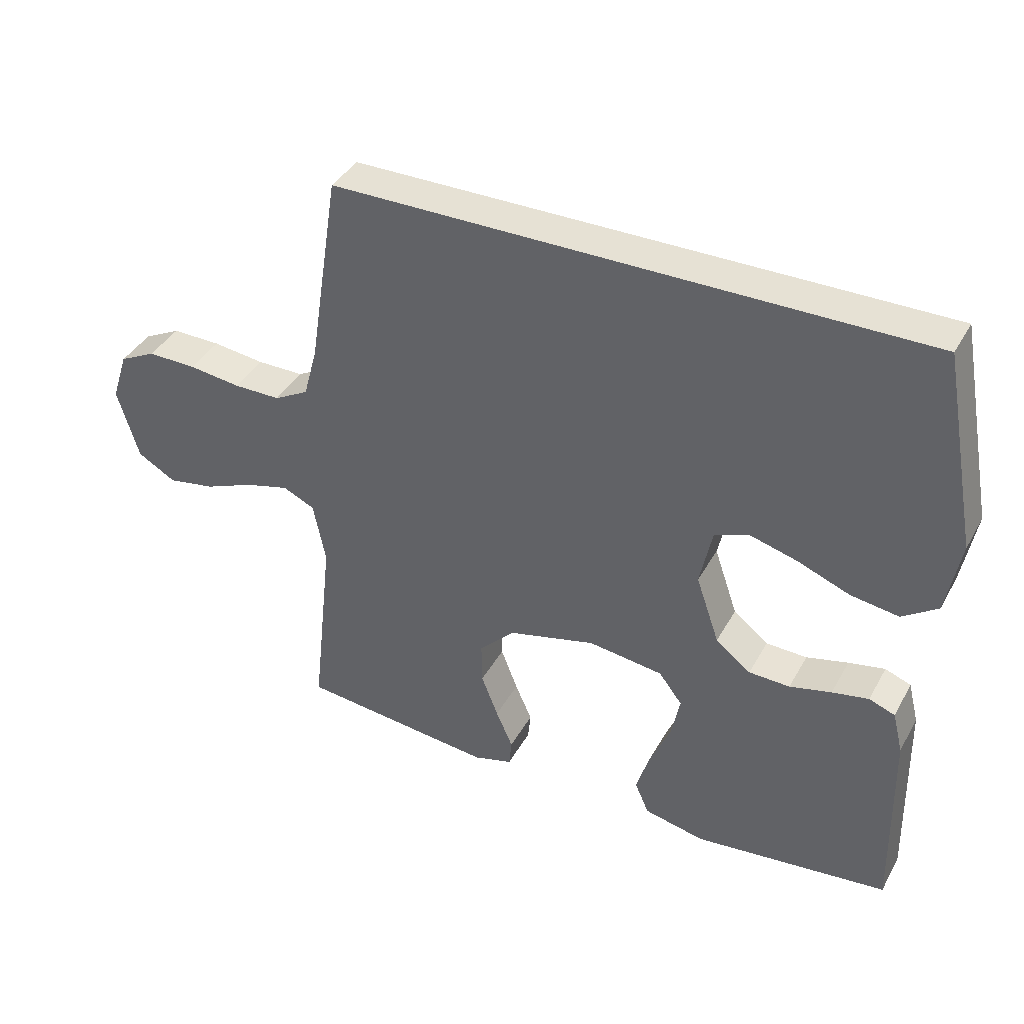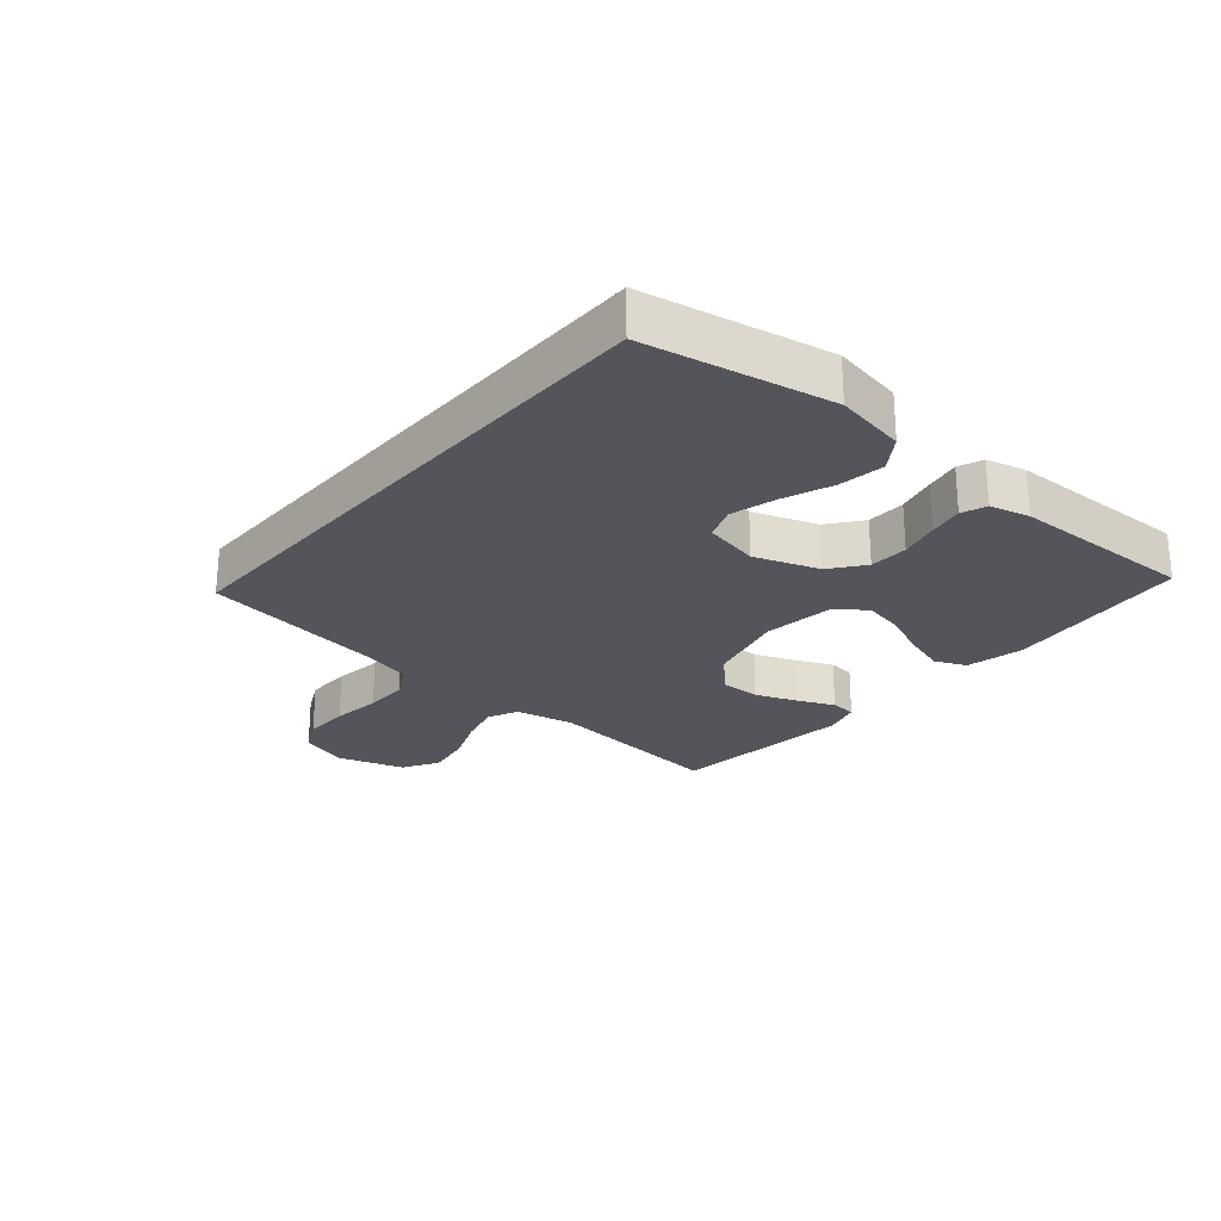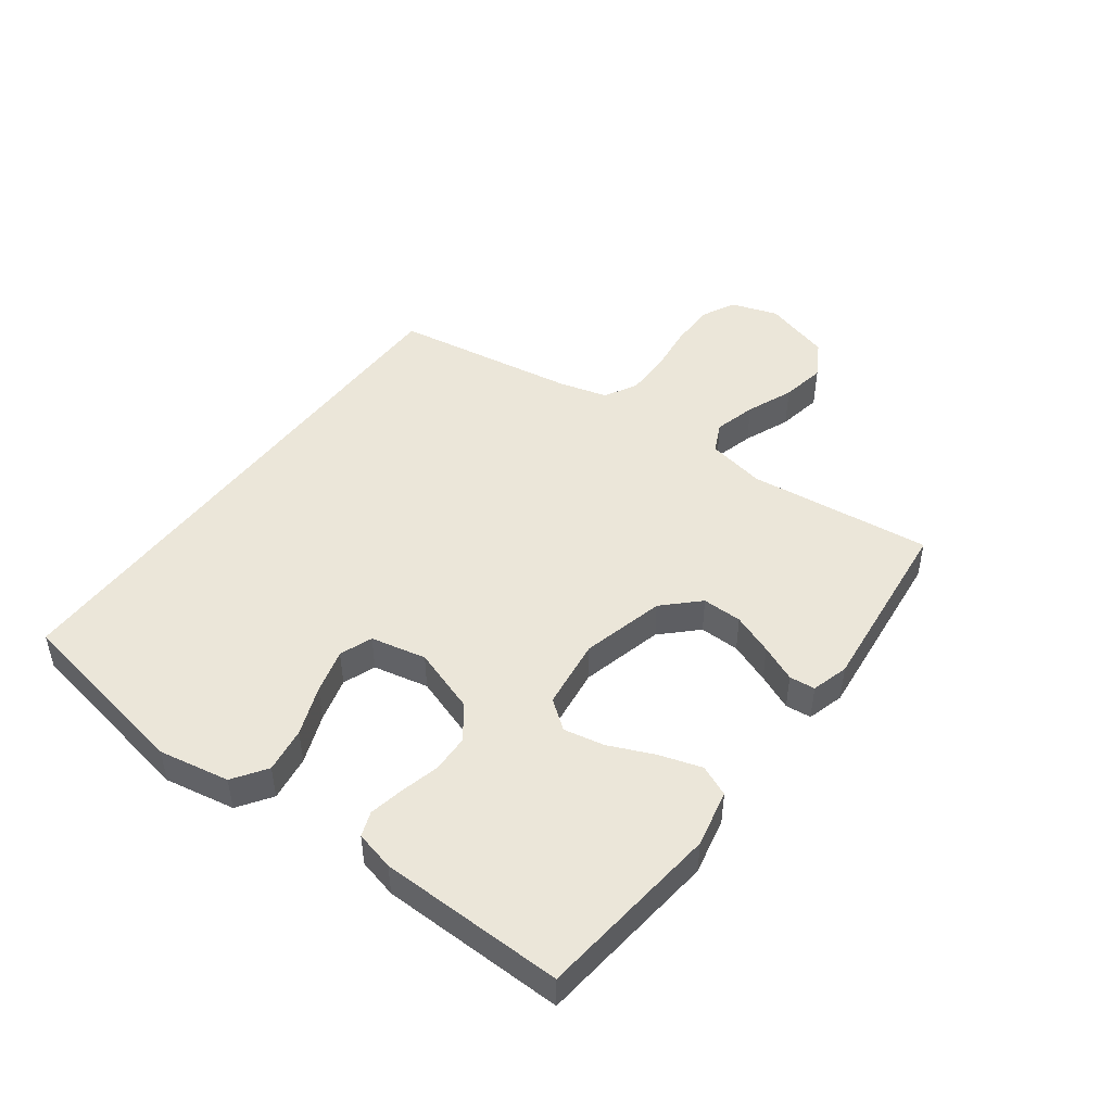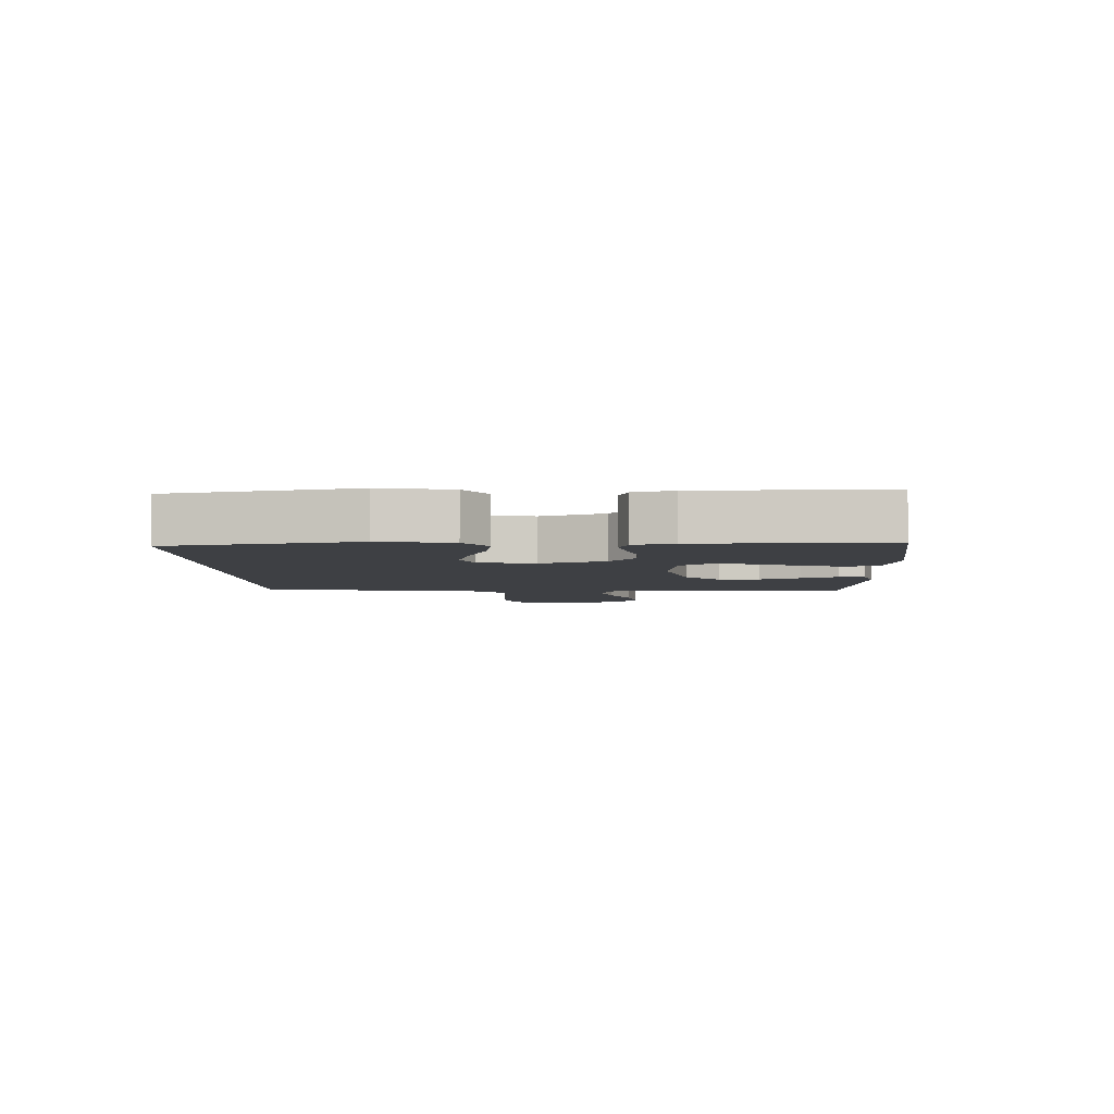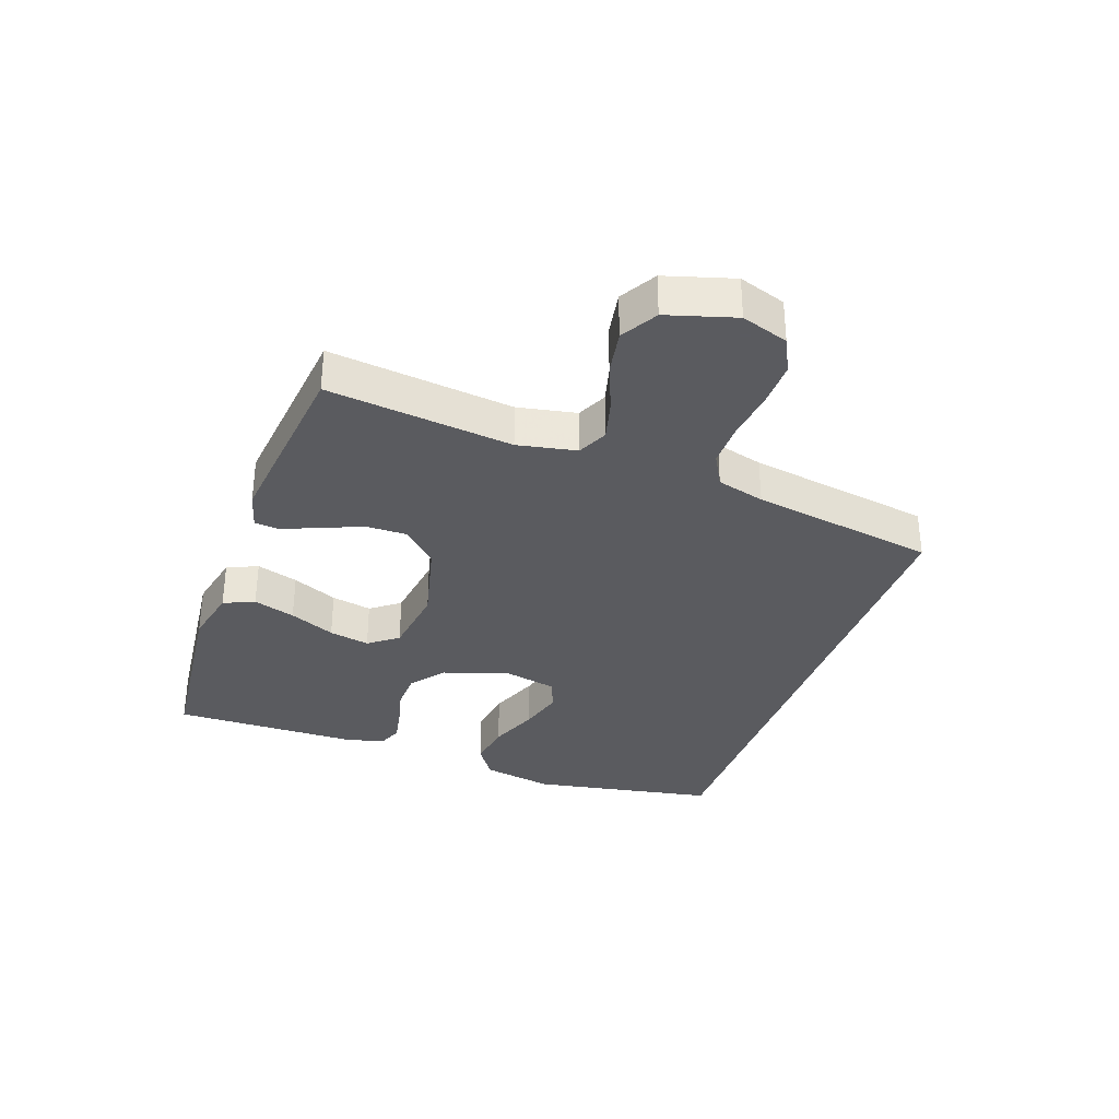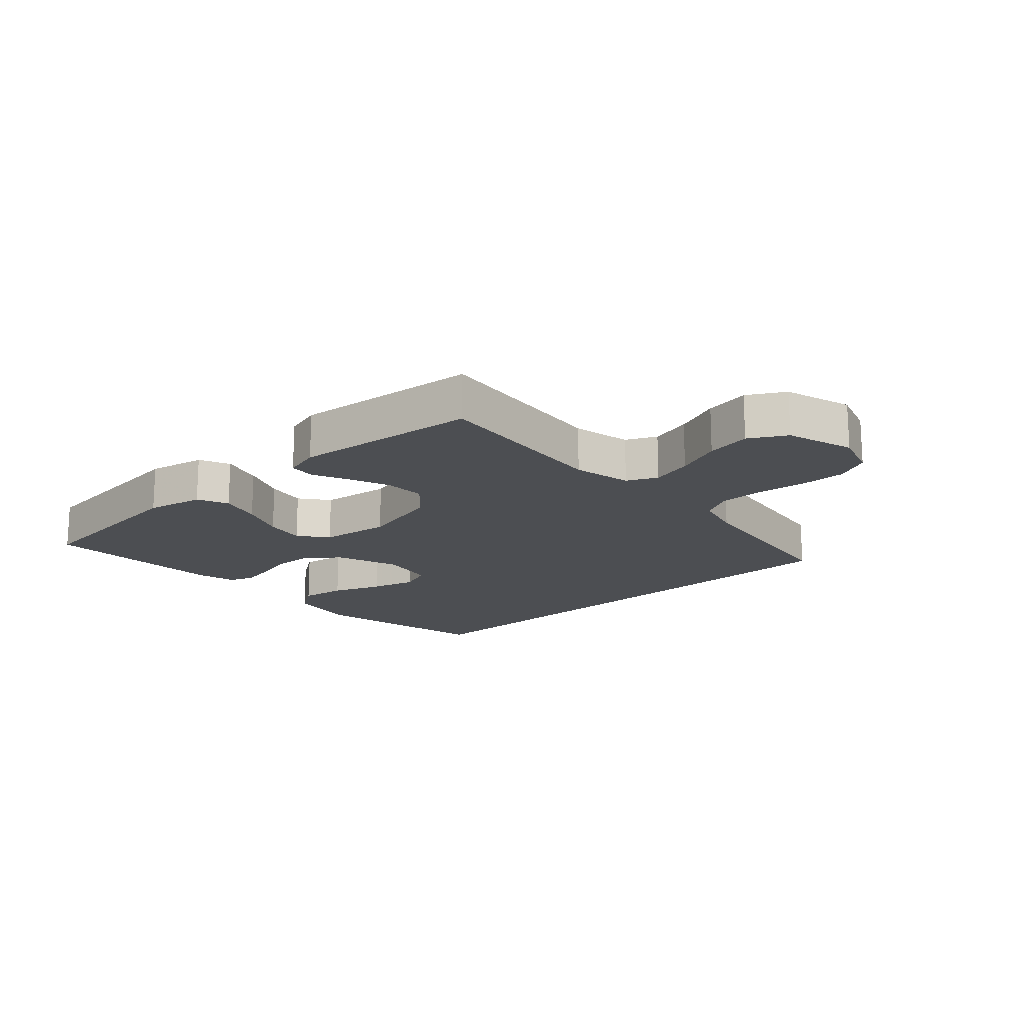
<metadata>
{"format":"obj","ext":"obj","renderer":"f3d","projection":"perspective","resolution":1024,"background":"white","views":[{"elev":39.3,"azim":26.6,"up":"+Z"},{"elev":-24.9,"azim":49.6,"up":"+Y"},{"elev":47.2,"azim":126.5,"up":"+Y"},{"elev":-4.6,"azim":92.2,"up":"+Y"},{"elev":-33.5,"azim":-109.7,"up":"+Y"},{"elev":-16.8,"azim":-137.2,"up":"+Y"}]}
</metadata>
<code>
v -0.415 0.07 0.5
v 0.483 0.07 0.5
v 0.539 0.07 0.2
v 0.518 0.07 0.085
v 0.464 0.07 0.048
v 0.39 0.07 0.059
v 0.31 0.07 0.09
v 0.237 0.07 0.11
v 0.184 0.07 0.09
v 0.165 0.07 0
v 0.201 0.07 -0.104
v 0.255 0.07 -0.146
v 0.318 0.07 -0.148
v 0.382 0.07 -0.132
v 0.438 0.07 -0.121
v 0.478 0.07 -0.136
v 0.494 0.07 -0.2
v 0.5 0.07 -0.5
v 0.2 0.07 -0.533
v 0.107 0.07 -0.513
v 0.085 0.07 -0.463
v 0.106 0.07 -0.395
v 0.138 0.07 -0.321
v 0.151 0.07 -0.255
v 0.115 0.07 -0.208
v 0 0.07 -0.193
v -0.135 0.07 -0.227
v -0.189 0.07 -0.282
v -0.188 0.07 -0.347
v -0.162 0.07 -0.414
v -0.136 0.07 -0.473
v -0.14 0.07 -0.515
v -0.2 0.07 -0.532
v -0.5 0.07 -0.5
v -0.467 0.07 -0.2
v -0.486 0.07 -0.105
v -0.535 0.07 -0.082
v -0.603 0.07 -0.1
v -0.679 0.07 -0.131
v -0.752 0.07 -0.144
v -0.811 0.07 -0.11
v -0.844 0.07 0
v -0.819 0.07 0.076
v -0.763 0.07 0.104
v -0.688 0.07 0.103
v -0.608 0.07 0.093
v -0.536 0.07 0.093
v -0.483 0.07 0.122
v -0.462 0.07 0.2
v -0.415 0 0.5
v 0.483 0 0.5
v 0.539 0 0.2
v 0.518 0 0.085
v 0.464 0 0.048
v 0.39 0 0.059
v 0.31 0 0.09
v 0.237 0 0.11
v 0.184 0 0.09
v 0.165 0 0
v 0.201 0 -0.104
v 0.255 0 -0.146
v 0.318 0 -0.148
v 0.382 0 -0.132
v 0.438 0 -0.121
v 0.478 0 -0.136
v 0.494 0 -0.2
v 0.5 0 -0.5
v 0.2 0 -0.533
v 0.107 0 -0.513
v 0.085 0 -0.463
v 0.106 0 -0.395
v 0.138 0 -0.321
v 0.151 0 -0.255
v 0.115 0 -0.208
v 0 0 -0.193
v -0.135 0 -0.227
v -0.189 0 -0.282
v -0.188 0 -0.347
v -0.162 0 -0.414
v -0.136 0 -0.473
v -0.14 0 -0.515
v -0.2 0 -0.532
v -0.5 0 -0.5
v -0.467 0 -0.2
v -0.486 0 -0.105
v -0.535 0 -0.082
v -0.603 0 -0.1
v -0.679 0 -0.131
v -0.752 0 -0.144
v -0.811 0 -0.11
v -0.844 0 0
v -0.819 0 0.076
v -0.763 0 0.104
v -0.688 0 0.103
v -0.608 0 0.093
v -0.536 0 0.093
v -0.483 0 0.122
v -0.462 0 0.2
f 43 44 45 46
f 43 46 47
f 42 43 47
f 41 42 47
f 38 39 40 41
f 37 38 41 47
f 36 37 47 48
f 32 33 34 35
f 30 31 32 35
f 29 30 35 36
f 28 29 36 48
f 20 21 22 23
f 20 23 24
f 19 20 24
f 18 19 24
f 17 18 24 25
f 13 14 15 16
f 13 16 17 25
f 4 5 6 7
f 4 7 8
f 3 4 8
f 49 1 2 3
f 49 3 8
f 27 28 48 49
f 26 27 49
f 12 13 25 26
f 11 12 26 49
f 10 11 49
f 9 10 49
f 8 9 49
f 95 94 93 92
f 96 95 92
f 96 92 91
f 96 91 90
f 90 89 88 87
f 96 90 87 86
f 97 96 86 85
f 84 83 82 81
f 84 81 80 79
f 85 84 79 78
f 97 85 78 77
f 72 71 70 69
f 73 72 69
f 73 69 68
f 73 68 67
f 74 73 67 66
f 65 64 63 62
f 74 66 65 62
f 56 55 54 53
f 57 56 53
f 57 53 52
f 52 51 50 98
f 57 52 98
f 98 97 77 76
f 98 76 75
f 75 74 62 61
f 98 75 61 60
f 98 60 59
f 98 59 58
f 98 58 57
f 1 50 51 2
f 2 51 52 3
f 3 52 53 4
f 4 53 54 5
f 5 54 55 6
f 6 55 56 7
f 7 56 57 8
f 8 57 58 9
f 9 58 59 10
f 10 59 60 11
f 11 60 61 12
f 12 61 62 13
f 13 62 63 14
f 14 63 64 15
f 15 64 65 16
f 16 65 66 17
f 17 66 67 18
f 18 67 68 19
f 19 68 69 20
f 20 69 70 21
f 21 70 71 22
f 22 71 72 23
f 23 72 73 24
f 24 73 74 25
f 25 74 75 26
f 26 75 76 27
f 27 76 77 28
f 28 77 78 29
f 29 78 79 30
f 30 79 80 31
f 31 80 81 32
f 32 81 82 33
f 33 82 83 34
f 34 83 84 35
f 35 84 85 36
f 36 85 86 37
f 37 86 87 38
f 38 87 88 39
f 39 88 89 40
f 40 89 90 41
f 41 90 91 42
f 42 91 92 43
f 43 92 93 44
f 44 93 94 45
f 45 94 95 46
f 46 95 96 47
f 47 96 97 48
f 48 97 98 49
f 49 98 50 1

</code>
